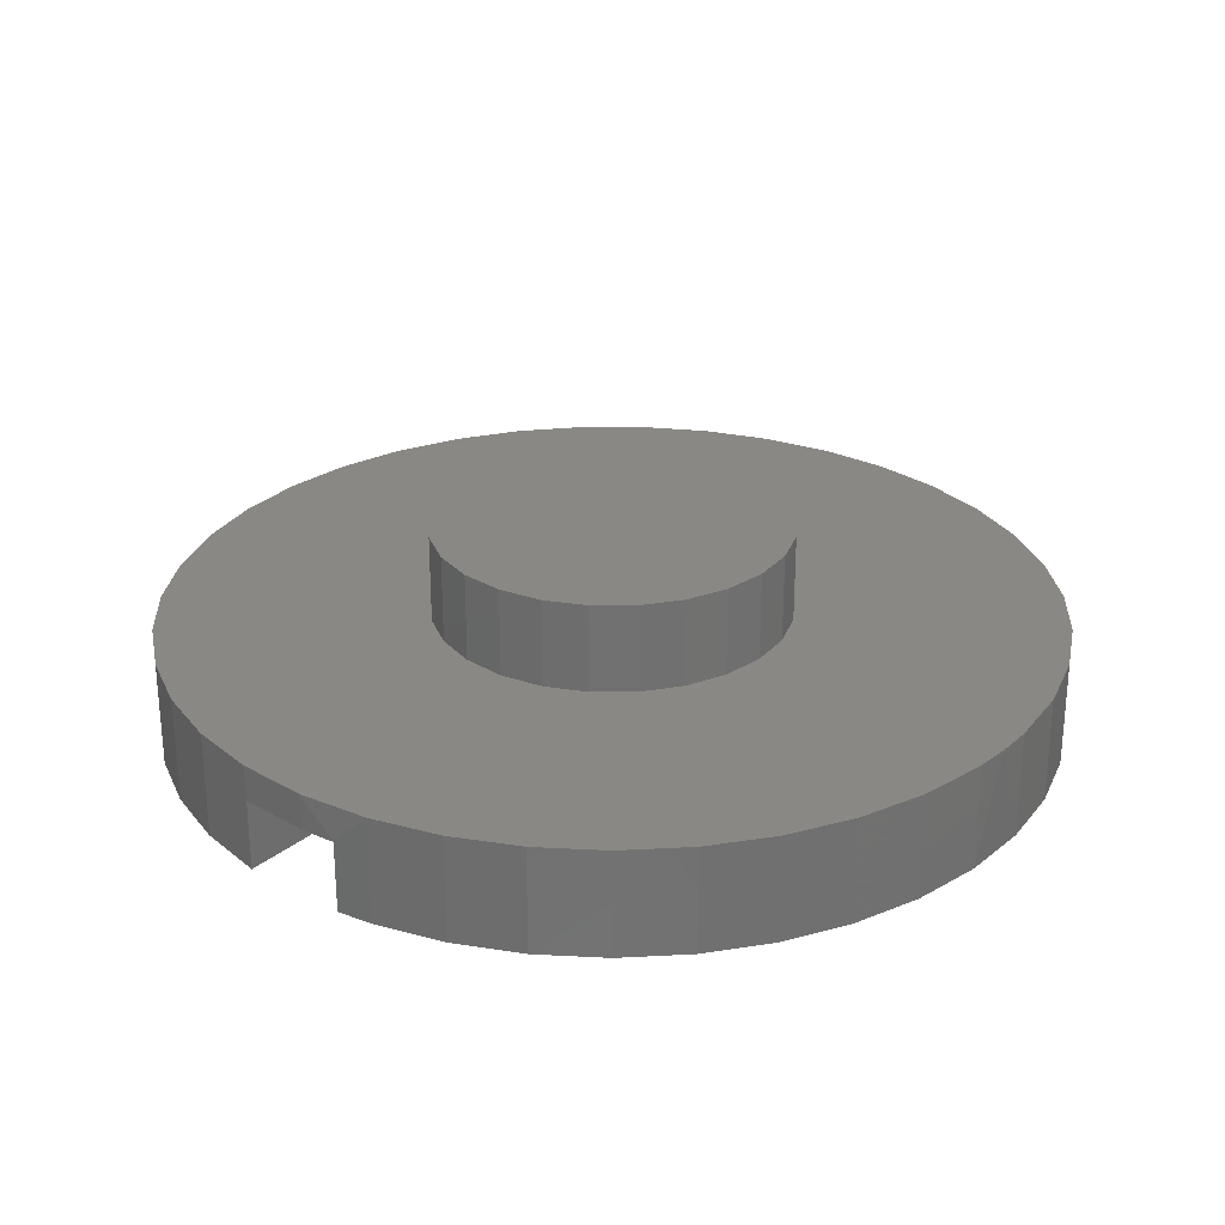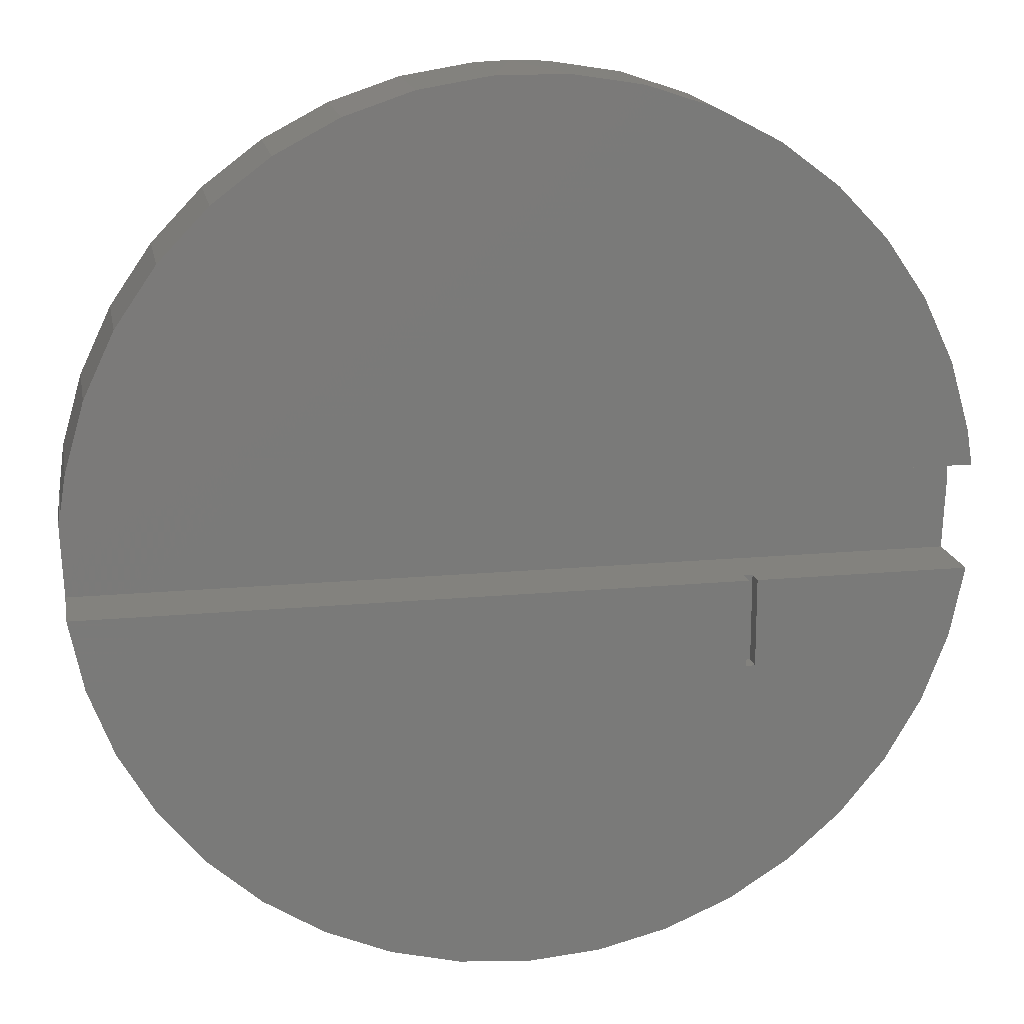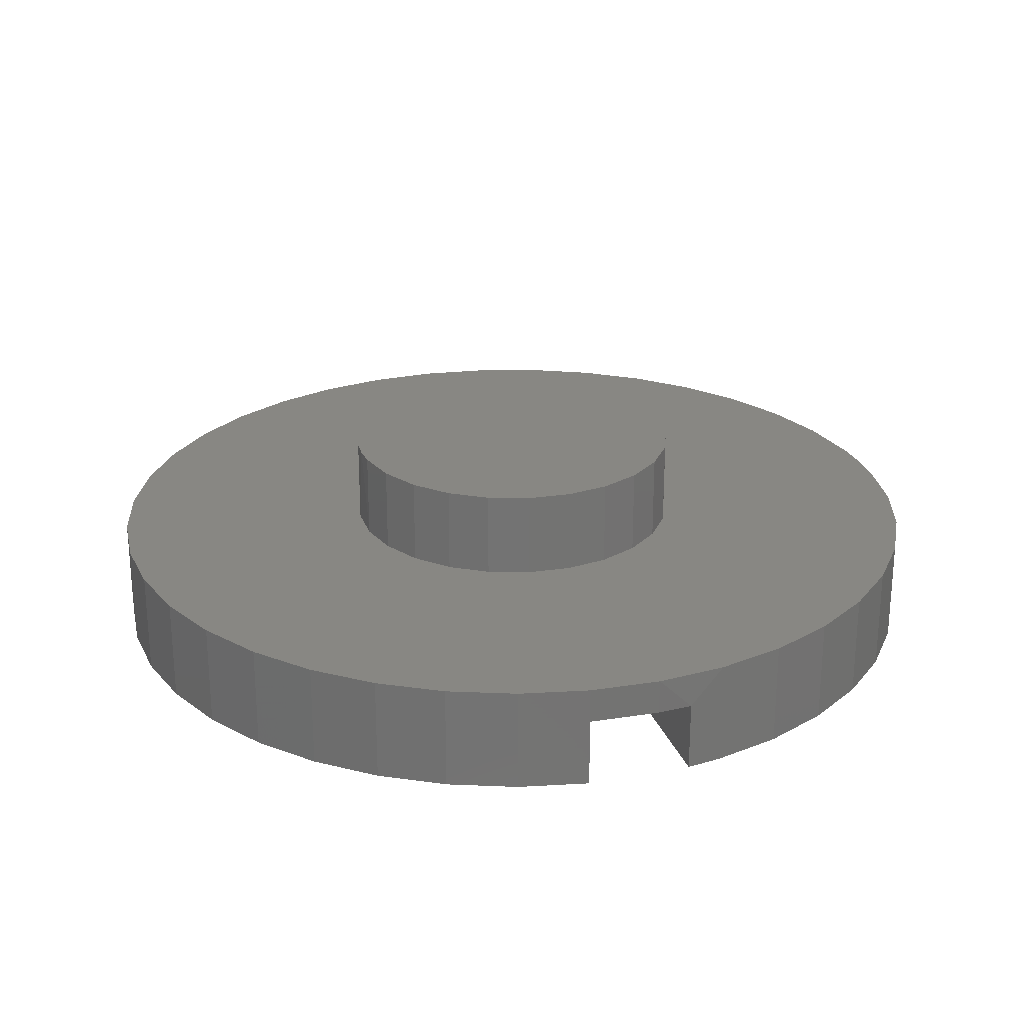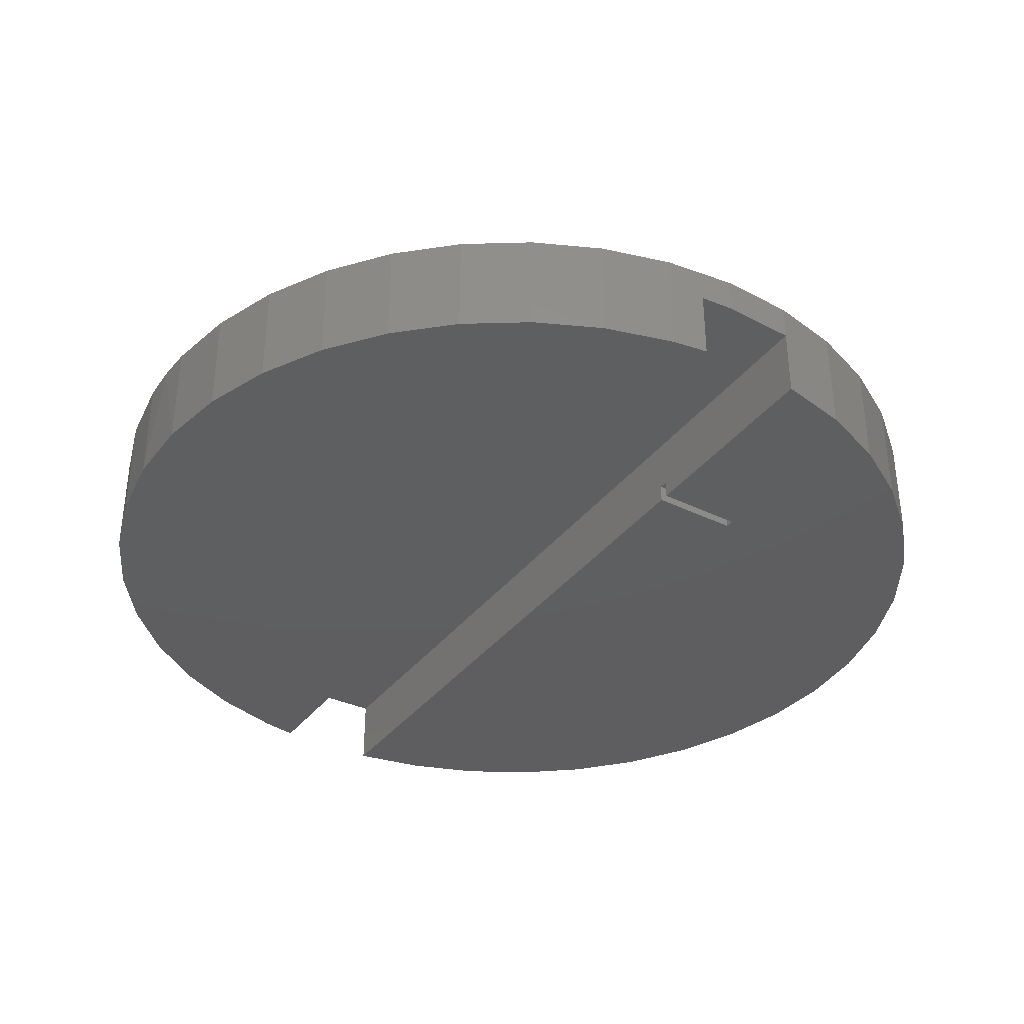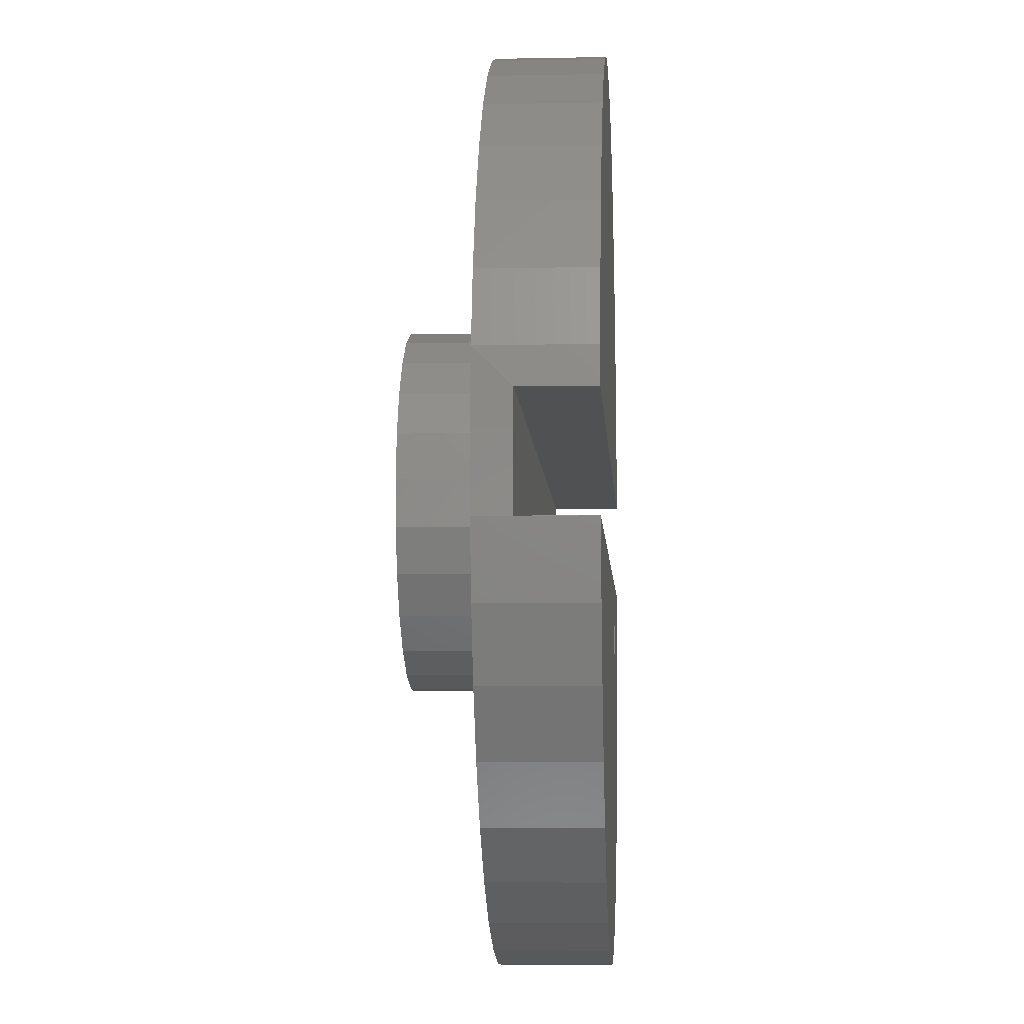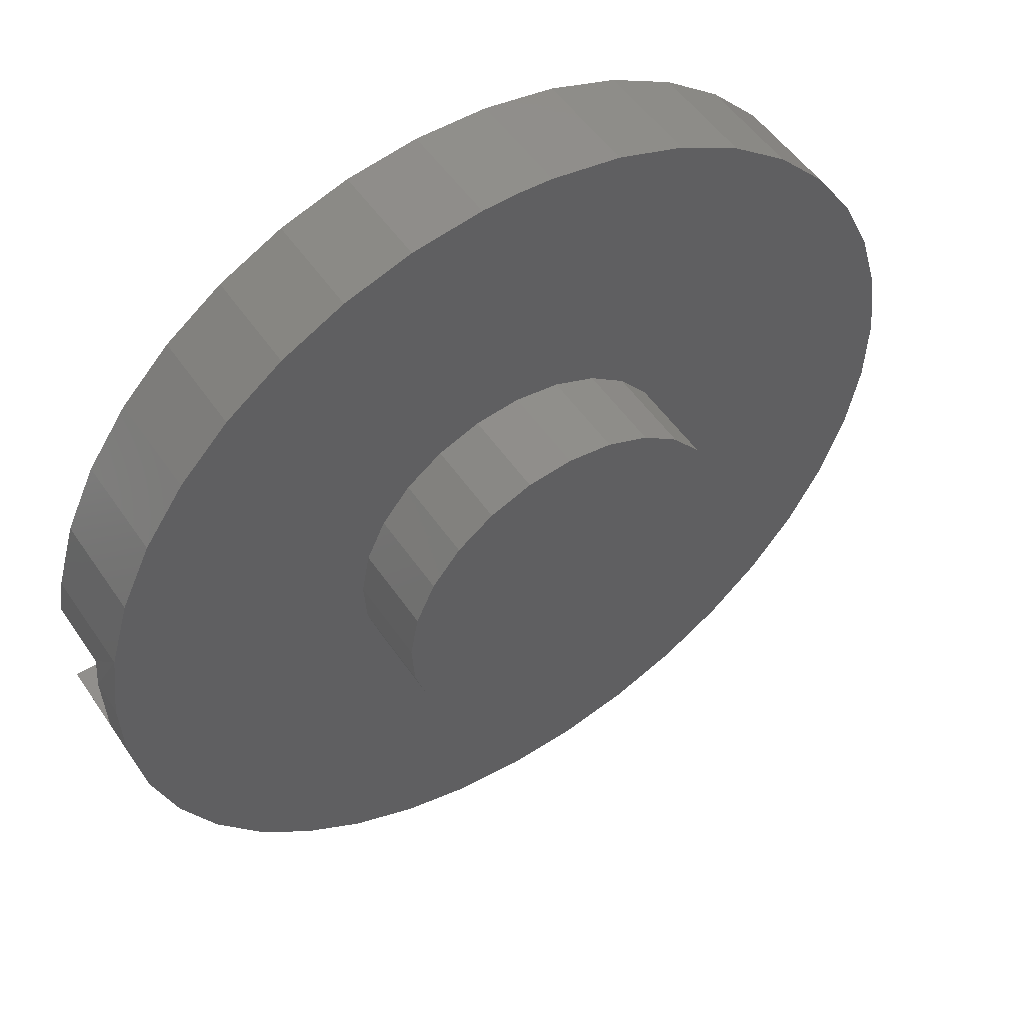
<metadata>
{"format":"stl","ext":"stl","renderer":"f3d","projection":"perspective","resolution":1024,"background":"white","views":[{"elev":27.2,"azim":129.2,"up":"+Z"},{"elev":16.8,"azim":169.4,"up":"+Y"},{"elev":24.7,"azim":73.1,"up":"+Z"},{"elev":-36.4,"azim":-122.6,"up":"+Z"},{"elev":-6.5,"azim":93.3,"up":"+Y"},{"elev":51.4,"azim":-33.1,"up":"+Y"}]}
</metadata>
<code>
# stl→obj: 146 verts, 288 faces
v 4.637 -36.71 14.8
v 0 -92.49 14.8
v -4.637 -36.71 14.8
v -14.84 -91.3 14.8
v -13.62 -34.4 14.8
v 21.75 -29.93 14.8
v 42.98 -81.9 14.8
v 13.62 -34.4 14.8
v 29.29 -87.73 14.8
v 14.84 -91.3 14.8
v -31.24 19.82 14.8
v -71.65 58.5 14.8
v -25.33 26.97 14.8
v -61.33 69.23 14.8
v -17.82 32.42 14.8
v -36.92 2.323 14.8
v -90.62 18.5 14.8
v -35.19 11.43 14.8
v -86.48 32.8 14.8
v -80.1 46.25 14.8
v -33.48 -15.75 14.8
v -88.84 -25.73 14.8
v -36.34 -6.933 14.8
v -91.82 -11.15 14.8
v -92.42 3.724 14.8
v 33.48 -15.75 14.8
v 76.12 -52.54 14.8
v 28.51 -23.58 14.8
v 66.71 -64.07 14.8
v 55.57 -73.94 14.8
v -28.51 -23.58 14.8
v -76.12 -52.54 14.8
v -83.56 -39.65 14.8
v -29.29 -87.73 14.8
v -42.98 -81.9 14.8
v -21.75 -29.93 14.8
v -55.57 -73.94 14.8
v -66.71 -64.07 14.8
v 36.34 -6.933 14.8
v 88.84 -25.73 14.8
v 83.56 -39.65 14.8
v 35.19 11.43 14.8
v 90.62 18.5 14.8
v 36.92 2.323 14.8
v 92.42 3.724 14.8
v 91.82 -11.15 14.8
v 25.33 26.97 14.8
v 71.65 58.5 14.8
v 31.24 19.82 14.8
v 80.1 46.25 14.8
v 86.48 32.8 14.8
v 9.201 35.84 14.8
v 36.25 85.09 14.8
v 17.82 32.42 14.8
v 49.43 78.18 14.8
v 61.33 69.23 14.8
v 0 37 14.8
v 7.443 92.19 14.8
v 22.14 89.81 14.8
v -9.201 35.84 14.8
v -7.443 92.19 14.8
v -0 92.49 14.8
v -49.43 78.18 14.8
v -36.25 85.09 14.8
v -22.14 89.81 14.8
v -91.83 11.1 -7.4
v 91.83 11.1 -7.4
v 90.62 18.5 -7.4
v -90.62 18.5 -7.4
v 86.48 32.8 -7.4
v -86.48 32.8 -7.4
v 80.1 46.25 -7.4
v -80.1 46.25 -7.4
v 71.65 58.5 -7.4
v -71.65 58.5 -7.4
v 61.33 69.23 -7.4
v -61.33 69.23 -7.4
v 49.43 78.18 -7.4
v -49.43 78.18 -7.4
v 36.25 85.09 -7.4
v -36.25 85.09 -7.4
v 22.14 89.81 -7.4
v -22.14 89.81 -7.4
v 7.443 92.19 -7.4
v -7.443 92.19 -7.4
v 91.83 -11.1 7.4
v 92.42 3.724 7.4
v 91.83 11.1 7.4
v -91.83 11.1 7.4
v -92.42 3.724 7.4
v -91.83 -11.1 7.4
v -91.83 -11.1 -7.4
v -91.82 -11.15 -7.4
v -88.84 -25.73 -7.4
v -83.56 -39.65 -7.4
v -76.12 -52.54 -7.4
v -66.71 -64.07 -7.4
v -55.57 -73.94 -7.4
v -42.98 -81.9 -7.4
v -29.29 -87.73 -7.4
v -14.84 -91.3 -7.4
v 0 -92.49 -7.4
v 14.84 -91.3 -7.4
v 29.29 -87.73 -7.4
v 42.98 -81.9 -7.4
v 55.57 -73.94 -7.4
v 66.71 -64.07 -7.4
v 76.12 -52.54 -7.4
v 83.56 -39.65 -7.4
v 88.84 -25.73 -7.4
v 91.82 -11.15 -7.4
v 91.83 -11.1 -7.4
v -45.32 -11.1 -7.4
v -45.32 -29.6 -7.4
v -47.17 -11.1 -7.4
v -47.17 -29.6 -7.4
v -45.32 -11.1 -3.7
v -47.17 -11.1 -3.7
v 4.637 -36.71 33.3
v -0 -37 33.3
v 13.62 -34.4 33.3
v 21.75 -29.93 33.3
v 28.51 -23.58 33.3
v 33.48 -15.75 33.3
v 36.34 -6.933 33.3
v 36.92 2.323 33.3
v 35.19 11.43 33.3
v 31.24 19.82 33.3
v 25.33 26.97 33.3
v 17.82 32.42 33.3
v 9.201 35.84 33.3
v 0 37 33.3
v -9.201 35.84 33.3
v -17.82 32.42 33.3
v -25.33 26.97 33.3
v -31.24 19.82 33.3
v -35.19 11.43 33.3
v -36.92 2.323 33.3
v -36.34 -6.933 33.3
v -33.48 -15.75 33.3
v -28.51 -23.58 33.3
v -21.75 -29.93 33.3
v -13.62 -34.4 33.3
v -4.637 -36.71 33.3
v -47.17 -29.6 -3.7
v -45.32 -29.6 -3.7
f 1 2 3
f 3 2 4
f 3 4 5
f 6 7 8
f 8 7 9
f 9 1 8
f 1 9 10
f 1 10 2
f 11 12 13
f 13 12 14
f 13 14 15
f 16 17 18
f 18 17 19
f 18 19 11
f 11 19 20
f 11 20 12
f 21 22 23
f 23 22 24
f 23 24 16
f 16 24 25
f 16 25 17
f 26 27 28
f 28 27 29
f 28 29 6
f 6 29 30
f 6 30 7
f 31 32 21
f 21 32 33
f 21 33 22
f 4 34 5
f 5 34 35
f 5 35 36
f 36 35 37
f 36 37 31
f 31 37 38
f 31 38 32
f 39 40 26
f 26 40 41
f 26 41 27
f 42 43 44
f 44 43 45
f 44 45 39
f 39 45 46
f 39 46 40
f 47 48 49
f 49 48 50
f 49 50 42
f 42 50 51
f 42 51 43
f 52 53 54
f 54 53 55
f 54 55 47
f 47 55 56
f 47 56 48
f 57 58 52
f 52 58 59
f 52 59 53
f 60 61 57
f 57 61 62
f 57 62 58
f 14 63 15
f 15 63 64
f 15 64 60
f 60 64 65
f 60 65 61
f 66 67 68
f 66 68 69
f 69 68 70
f 69 70 71
f 71 70 72
f 71 72 73
f 73 72 74
f 73 74 75
f 75 74 76
f 75 76 77
f 77 76 78
f 77 78 79
f 79 78 80
f 79 80 81
f 81 80 82
f 81 82 83
f 83 82 84
f 83 84 85
f 86 46 87
f 87 46 45
f 87 45 88
f 88 45 43
f 88 43 67
f 89 17 90
f 90 17 25
f 90 25 91
f 91 25 24
f 91 24 92
f 67 43 68
f 68 43 51
f 68 51 70
f 70 51 50
f 70 50 72
f 72 50 48
f 72 48 74
f 74 48 56
f 74 56 76
f 76 56 55
f 76 55 78
f 78 55 53
f 78 53 80
f 80 53 59
f 80 59 82
f 82 59 58
f 82 58 84
f 84 58 62
f 84 62 85
f 62 61 85
f 85 61 65
f 85 65 83
f 83 65 64
f 83 64 81
f 81 64 63
f 81 63 79
f 79 63 14
f 79 14 77
f 77 14 12
f 77 12 75
f 75 12 20
f 75 20 73
f 73 20 19
f 73 19 71
f 71 19 17
f 71 17 69
f 69 17 89
f 69 89 66
f 92 24 93
f 93 24 22
f 93 22 94
f 94 22 33
f 94 33 95
f 95 33 32
f 95 32 96
f 96 32 38
f 96 38 97
f 97 38 37
f 97 37 98
f 98 37 35
f 98 35 99
f 99 35 34
f 99 34 100
f 100 34 4
f 100 4 101
f 101 4 2
f 101 2 102
f 102 2 10
f 102 10 103
f 103 10 9
f 103 9 104
f 104 9 7
f 104 7 105
f 105 7 30
f 105 30 106
f 106 30 29
f 106 29 107
f 107 29 27
f 107 27 108
f 108 27 41
f 108 41 109
f 109 41 40
f 109 40 110
f 110 40 46
f 110 46 111
f 111 46 86
f 111 86 112
f 112 113 111
f 111 113 114
f 111 114 110
f 106 107 105
f 105 107 108
f 105 108 104
f 104 108 109
f 104 109 103
f 101 102 103
f 115 92 93
f 116 97 114
f 114 97 98
f 114 98 99
f 93 94 115
f 115 94 95
f 115 95 116
f 116 95 96
f 116 96 97
f 109 110 103
f 103 110 114
f 103 114 101
f 101 114 99
f 101 99 100
f 88 89 87
f 87 89 90
f 87 90 86
f 86 90 91
f 89 88 66
f 66 88 67
f 113 112 117
f 117 112 86
f 117 86 118
f 118 86 91
f 118 91 115
f 115 91 92
f 119 1 120
f 1 119 121
f 1 121 8
f 8 121 122
f 8 122 6
f 6 122 123
f 6 123 28
f 28 123 124
f 28 124 26
f 26 124 125
f 26 125 39
f 39 125 126
f 39 126 44
f 44 126 127
f 44 127 42
f 42 127 128
f 42 128 49
f 49 128 129
f 49 129 47
f 47 129 130
f 47 130 54
f 54 130 131
f 54 131 52
f 52 131 132
f 52 132 57
f 57 132 133
f 57 133 60
f 60 133 134
f 60 134 15
f 15 134 135
f 15 135 13
f 13 135 136
f 13 136 11
f 11 136 137
f 11 137 18
f 18 137 138
f 18 138 16
f 16 138 139
f 16 139 23
f 23 139 140
f 23 140 21
f 21 140 141
f 21 141 31
f 31 141 142
f 31 142 36
f 36 142 143
f 36 143 5
f 5 143 144
f 5 144 3
f 3 144 120
f 120 1 3
f 126 125 127
f 127 125 124
f 127 124 128
f 128 124 123
f 128 123 129
f 129 123 122
f 129 122 130
f 130 122 121
f 130 121 131
f 131 121 119
f 131 119 132
f 119 120 132
f 132 120 144
f 132 144 133
f 133 144 143
f 133 143 134
f 134 143 142
f 134 142 135
f 135 142 141
f 135 141 136
f 136 141 140
f 136 140 137
f 137 140 139
f 137 139 138
f 145 118 116
f 116 118 115
f 117 146 113
f 113 146 114
f 146 145 114
f 114 145 116
f 146 117 145
f 145 117 118

</code>
